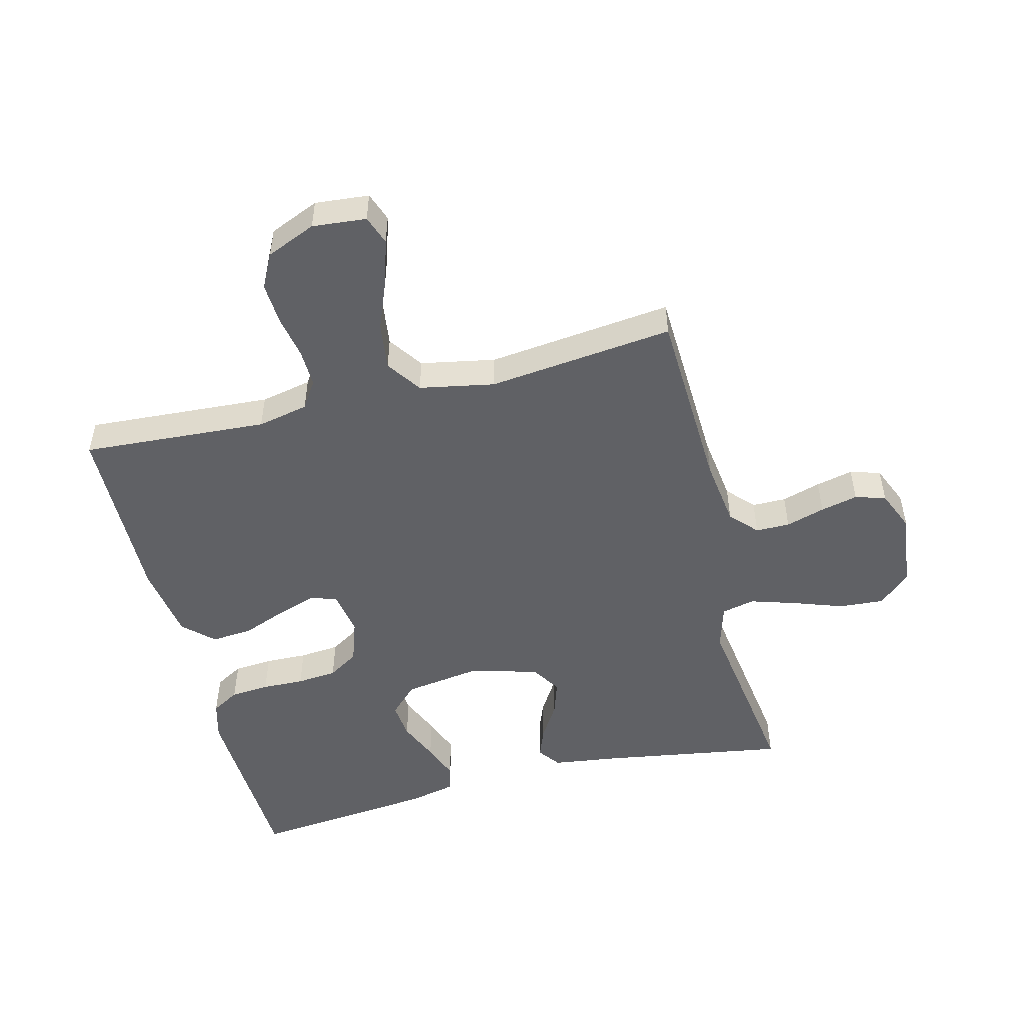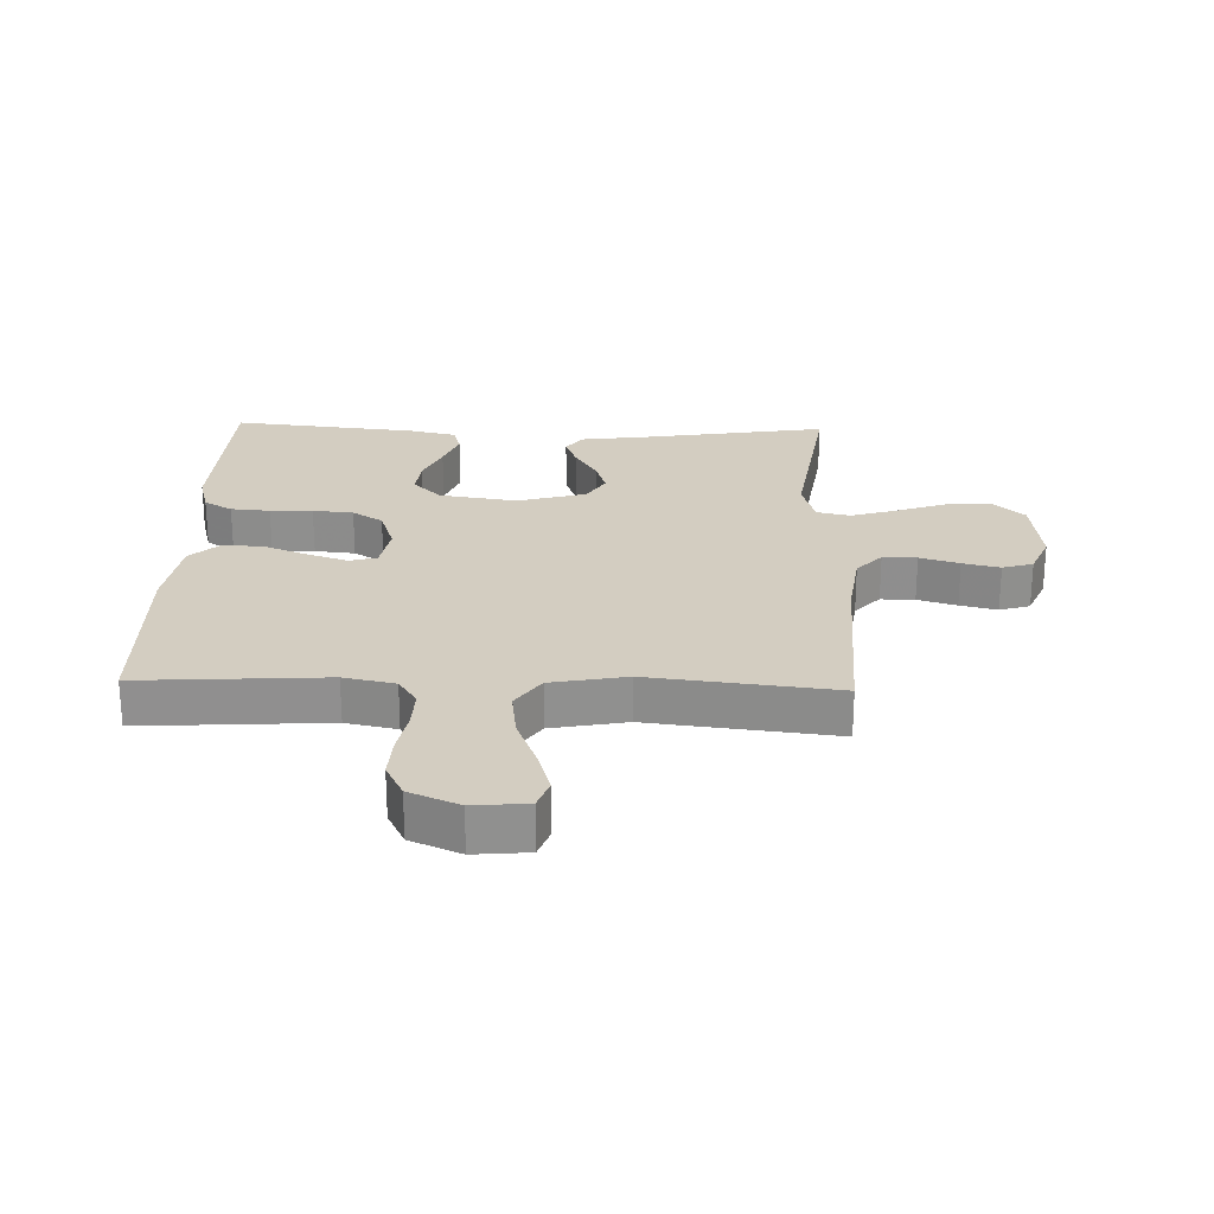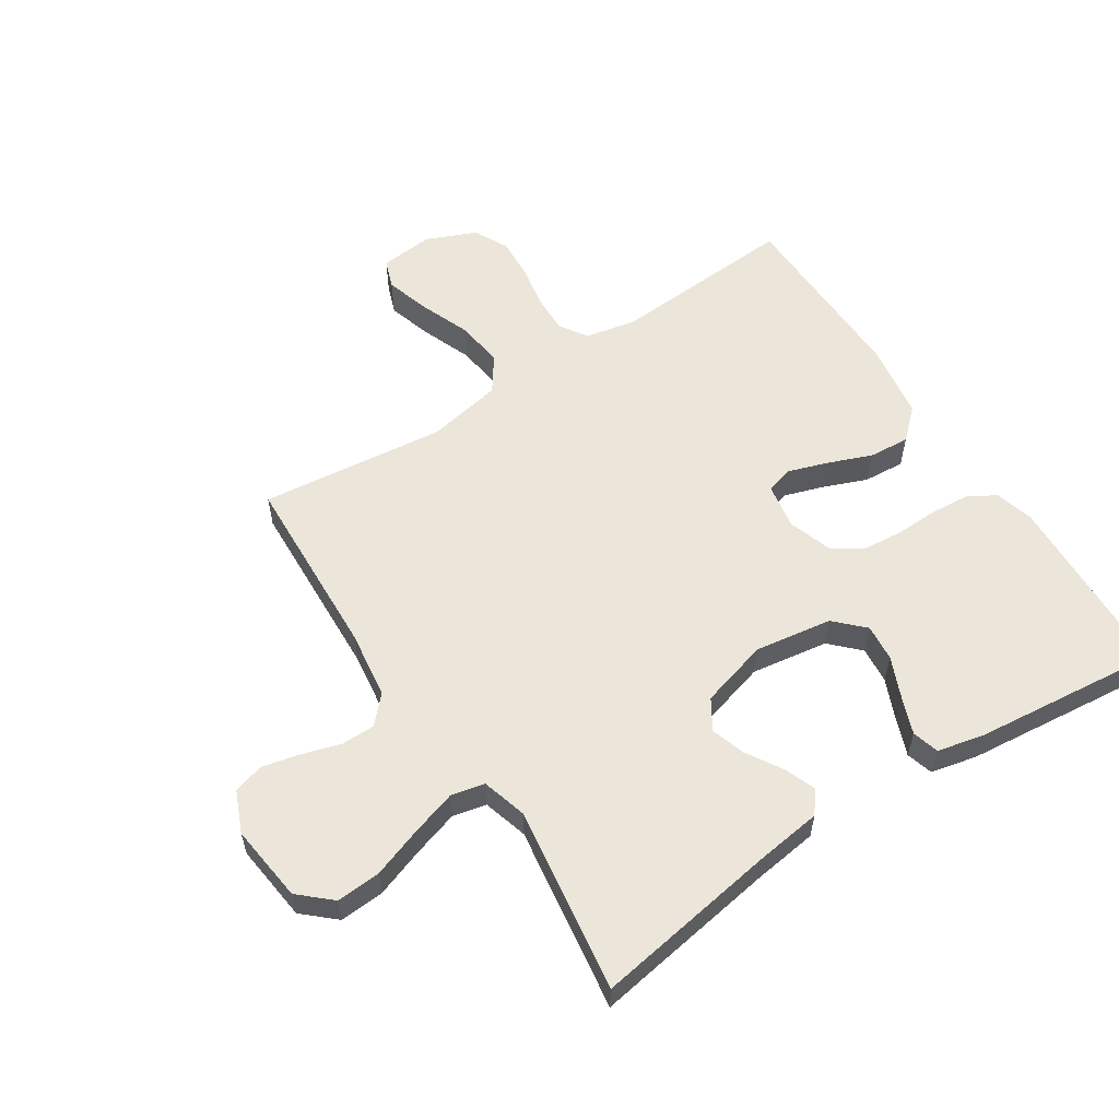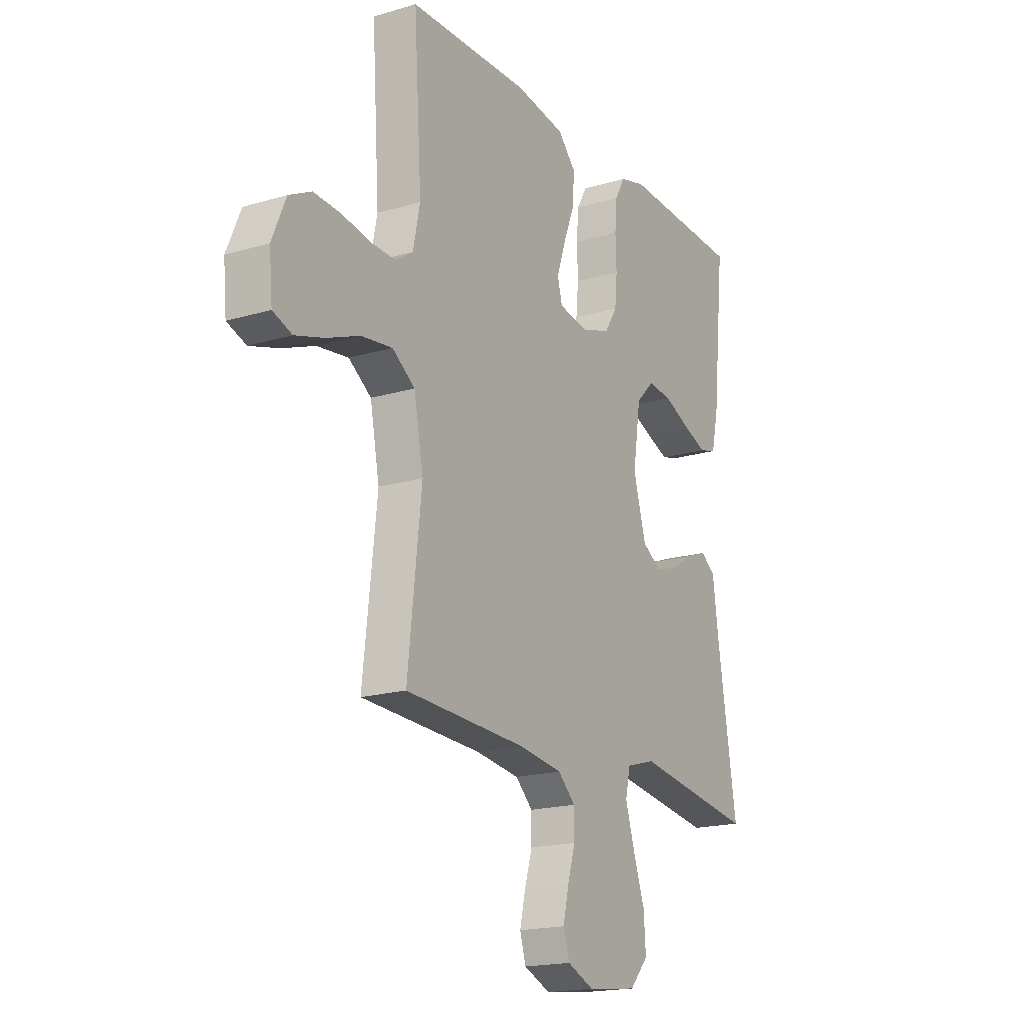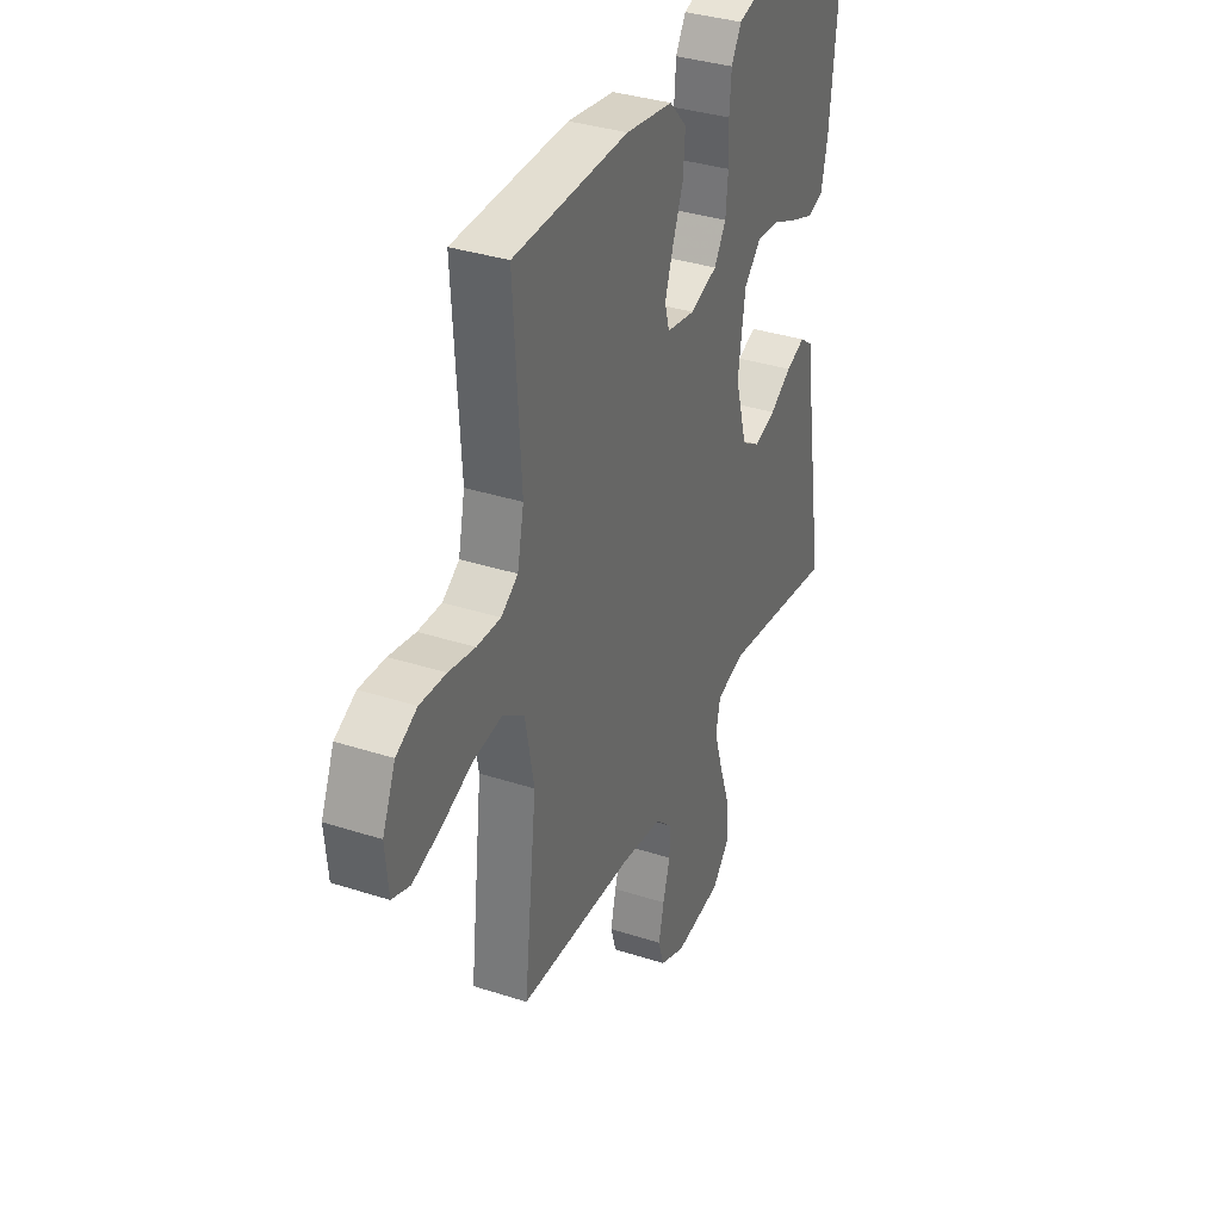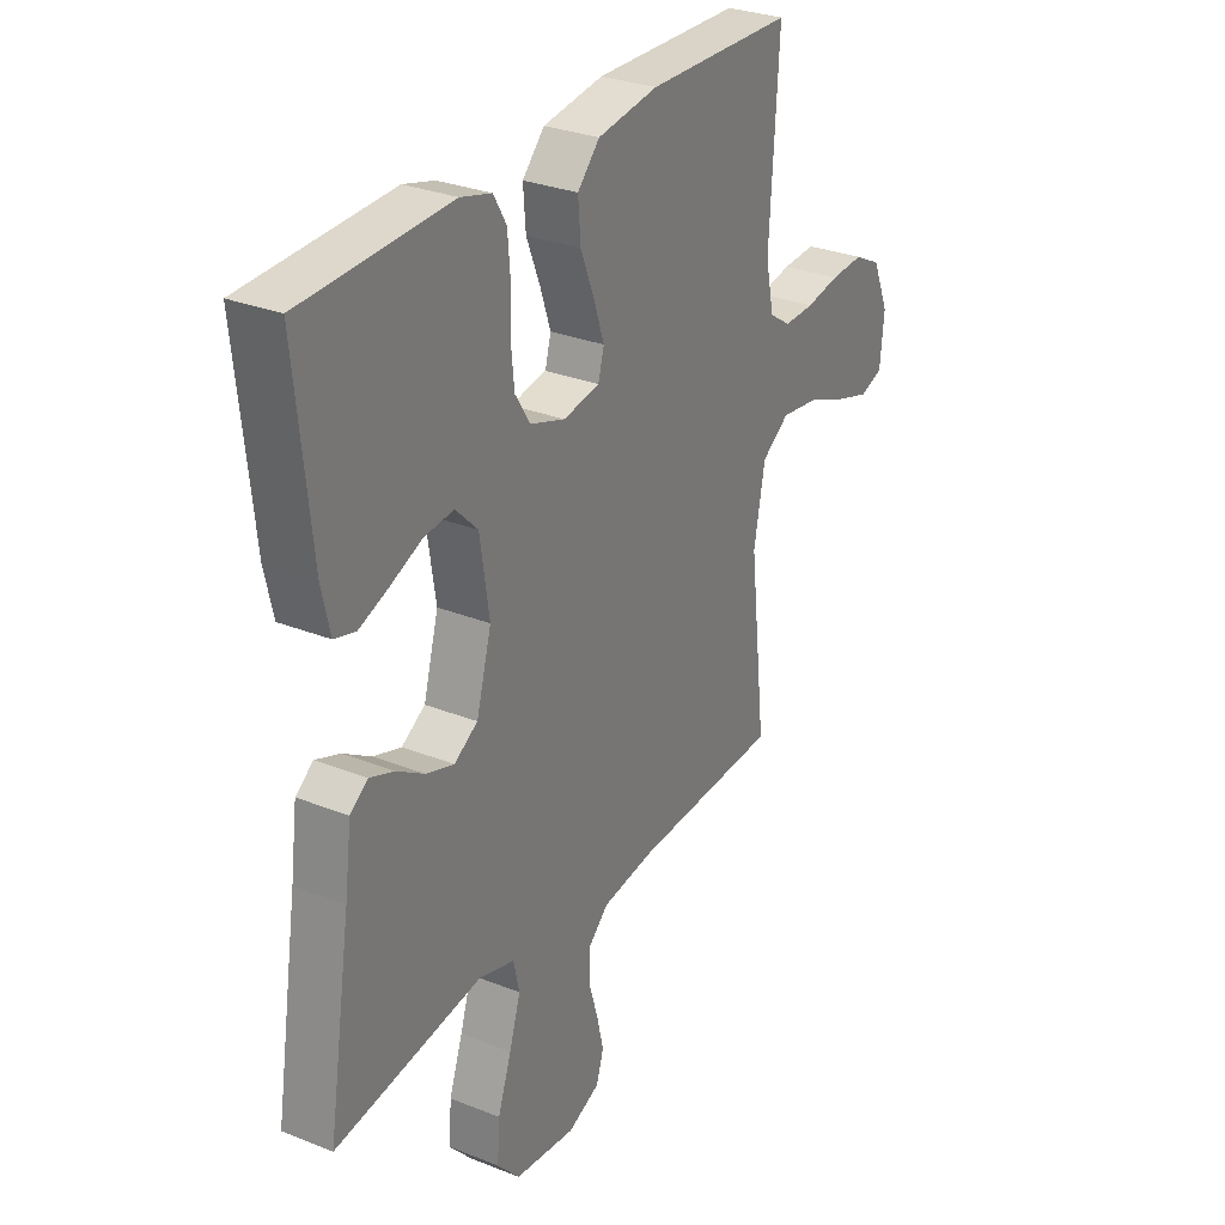
<metadata>
{"format":"obj","ext":"obj","renderer":"f3d","projection":"perspective","resolution":1024,"background":"white","views":[{"elev":-50.4,"azim":104.1,"up":"+Y"},{"elev":24.8,"azim":91.8,"up":"+Y"},{"elev":57.5,"azim":-123.0,"up":"+Y"},{"elev":-18.4,"azim":119.9,"up":"+Z"},{"elev":35.1,"azim":113.3,"up":"+Z"},{"elev":29.5,"azim":-59.6,"up":"+Z"}]}
</metadata>
<code>
v 0.5 0.07 0.5
v 0.481 0.07 0.2
v 0.498 0.07 0.118
v 0.542 0.07 0.089
v 0.604 0.07 0.091
v 0.673 0.07 0.104
v 0.741 0.07 0.108
v 0.796 0.07 0.08
v 0.83 0.07 0
v 0.822 0.07 -0.087
v 0.775 0.07 -0.104
v 0.703 0.07 -0.082
v 0.622 0.07 -0.05
v 0.545 0.07 -0.04
v 0.489 0.07 -0.079
v 0.466 0.07 -0.2
v 0.5 0.07 -0.5
v 0.2 0.07 -0.513
v 0.091 0.07 -0.528
v 0.048 0.07 -0.568
v 0.048 0.07 -0.623
v 0.067 0.07 -0.686
v 0.081 0.07 -0.746
v 0.066 0.07 -0.795
v 0 0.07 -0.823
v -0.125 0.07 -0.808
v -0.171 0.07 -0.757
v -0.166 0.07 -0.685
v -0.138 0.07 -0.605
v -0.115 0.07 -0.531
v -0.127 0.07 -0.477
v -0.2 0.07 -0.456
v -0.5 0.07 -0.5
v -0.452 0.07 -0.2
v -0.438 0.07 -0.095
v -0.402 0.07 -0.068
v -0.352 0.07 -0.087
v -0.295 0.07 -0.122
v -0.239 0.07 -0.14
v -0.191 0.07 -0.11
v -0.16 0.07 0
v -0.179 0.07 0.125
v -0.224 0.07 0.17
v -0.284 0.07 0.164
v -0.349 0.07 0.136
v -0.409 0.07 0.113
v -0.452 0.07 0.125
v -0.469 0.07 0.2
v -0.5 0.07 0.5
v -0.2 0.07 0.513
v -0.137 0.07 0.496
v -0.111 0.07 0.451
v -0.106 0.07 0.388
v -0.108 0.07 0.32
v -0.102 0.07 0.255
v -0.071 0.07 0.206
v 0 0.07 0.182
v 0.074 0.07 0.195
v 0.086 0.07 0.239
v 0.065 0.07 0.302
v 0.037 0.07 0.373
v 0.032 0.07 0.439
v 0.077 0.07 0.487
v 0.2 0.07 0.506
v 0.5 0 0.5
v 0.481 0 0.2
v 0.498 0 0.118
v 0.542 0 0.089
v 0.604 0 0.091
v 0.673 0 0.104
v 0.741 0 0.108
v 0.796 0 0.08
v 0.83 0 0
v 0.822 0 -0.087
v 0.775 0 -0.104
v 0.703 0 -0.082
v 0.622 0 -0.05
v 0.545 0 -0.04
v 0.489 0 -0.079
v 0.466 0 -0.2
v 0.5 0 -0.5
v 0.2 0 -0.513
v 0.091 0 -0.528
v 0.048 0 -0.568
v 0.048 0 -0.623
v 0.067 0 -0.686
v 0.081 0 -0.746
v 0.066 0 -0.795
v 0 0 -0.823
v -0.125 0 -0.808
v -0.171 0 -0.757
v -0.166 0 -0.685
v -0.138 0 -0.605
v -0.115 0 -0.531
v -0.127 0 -0.477
v -0.2 0 -0.456
v -0.5 0 -0.5
v -0.452 0 -0.2
v -0.438 0 -0.095
v -0.402 0 -0.068
v -0.352 0 -0.087
v -0.295 0 -0.122
v -0.239 0 -0.14
v -0.191 0 -0.11
v -0.16 0 0
v -0.179 0 0.125
v -0.224 0 0.17
v -0.284 0 0.164
v -0.349 0 0.136
v -0.409 0 0.113
v -0.452 0 0.125
v -0.469 0 0.2
v -0.5 0 0.5
v -0.2 0 0.513
v -0.137 0 0.496
v -0.111 0 0.451
v -0.106 0 0.388
v -0.108 0 0.32
v -0.102 0 0.255
v -0.071 0 0.206
v 0 0 0.182
v 0.074 0 0.195
v 0.086 0 0.239
v 0.065 0 0.302
v 0.037 0 0.373
v 0.032 0 0.439
v 0.077 0 0.487
v 0.2 0 0.506
f 64 1 2
f 63 64 2
f 62 63 2
f 61 62 2
f 60 61 2
f 59 60 2 3
f 58 59 3 4
f 57 58 4
f 52 53 54
f 51 52 54
f 50 51 54
f 49 50 54
f 48 49 54
f 47 48 54
f 46 47 54
f 45 46 54
f 44 45 54
f 43 44 54 55
f 42 43 55 56
f 36 37 38
f 35 36 38
f 34 35 38
f 34 38 39
f 33 34 39
f 32 33 39
f 31 32 39 40
f 27 28 29
f 26 27 29
f 25 26 29
f 24 25 29
f 23 24 29
f 22 23 29
f 21 22 29
f 20 21 29 30
f 31 40 41
f 30 31 41
f 20 30 41
f 19 20 41
f 11 12 13
f 10 11 13
f 9 10 13
f 8 9 13
f 7 8 13
f 6 7 13
f 5 6 13
f 4 5 13 14
f 57 4 14 15
f 57 15 16
f 56 57 16
f 42 56 16
f 41 42 16
f 19 41 16
f 18 19 16
f 16 17 18
f 66 65 128
f 66 128 127
f 66 127 126
f 66 126 125
f 66 125 124
f 67 66 124 123
f 68 67 123 122
f 68 122 121
f 118 117 116
f 118 116 115
f 118 115 114
f 118 114 113
f 118 113 112
f 118 112 111
f 118 111 110
f 118 110 109
f 118 109 108
f 119 118 108 107
f 120 119 107 106
f 102 101 100
f 102 100 99
f 102 99 98
f 103 102 98
f 103 98 97
f 103 97 96
f 104 103 96 95
f 93 92 91
f 93 91 90
f 93 90 89
f 93 89 88
f 93 88 87
f 93 87 86
f 93 86 85
f 94 93 85 84
f 105 104 95
f 105 95 94
f 105 94 84
f 105 84 83
f 77 76 75
f 77 75 74
f 77 74 73
f 77 73 72
f 77 72 71
f 77 71 70
f 77 70 69
f 78 77 69 68
f 79 78 68 121
f 80 79 121
f 80 121 120
f 80 120 106
f 80 106 105
f 80 105 83
f 80 83 82
f 82 81 80
f 1 65 66 2
f 2 66 67 3
f 3 67 68 4
f 4 68 69 5
f 5 69 70 6
f 6 70 71 7
f 7 71 72 8
f 8 72 73 9
f 9 73 74 10
f 10 74 75 11
f 11 75 76 12
f 12 76 77 13
f 13 77 78 14
f 14 78 79 15
f 15 79 80 16
f 16 80 81 17
f 17 81 82 18
f 18 82 83 19
f 19 83 84 20
f 20 84 85 21
f 21 85 86 22
f 22 86 87 23
f 23 87 88 24
f 24 88 89 25
f 25 89 90 26
f 26 90 91 27
f 27 91 92 28
f 28 92 93 29
f 29 93 94 30
f 30 94 95 31
f 31 95 96 32
f 32 96 97 33
f 33 97 98 34
f 34 98 99 35
f 35 99 100 36
f 36 100 101 37
f 37 101 102 38
f 38 102 103 39
f 39 103 104 40
f 40 104 105 41
f 41 105 106 42
f 42 106 107 43
f 43 107 108 44
f 44 108 109 45
f 45 109 110 46
f 46 110 111 47
f 47 111 112 48
f 48 112 113 49
f 49 113 114 50
f 50 114 115 51
f 51 115 116 52
f 52 116 117 53
f 53 117 118 54
f 54 118 119 55
f 55 119 120 56
f 56 120 121 57
f 57 121 122 58
f 58 122 123 59
f 59 123 124 60
f 60 124 125 61
f 61 125 126 62
f 62 126 127 63
f 63 127 128 64
f 64 128 65 1

</code>
